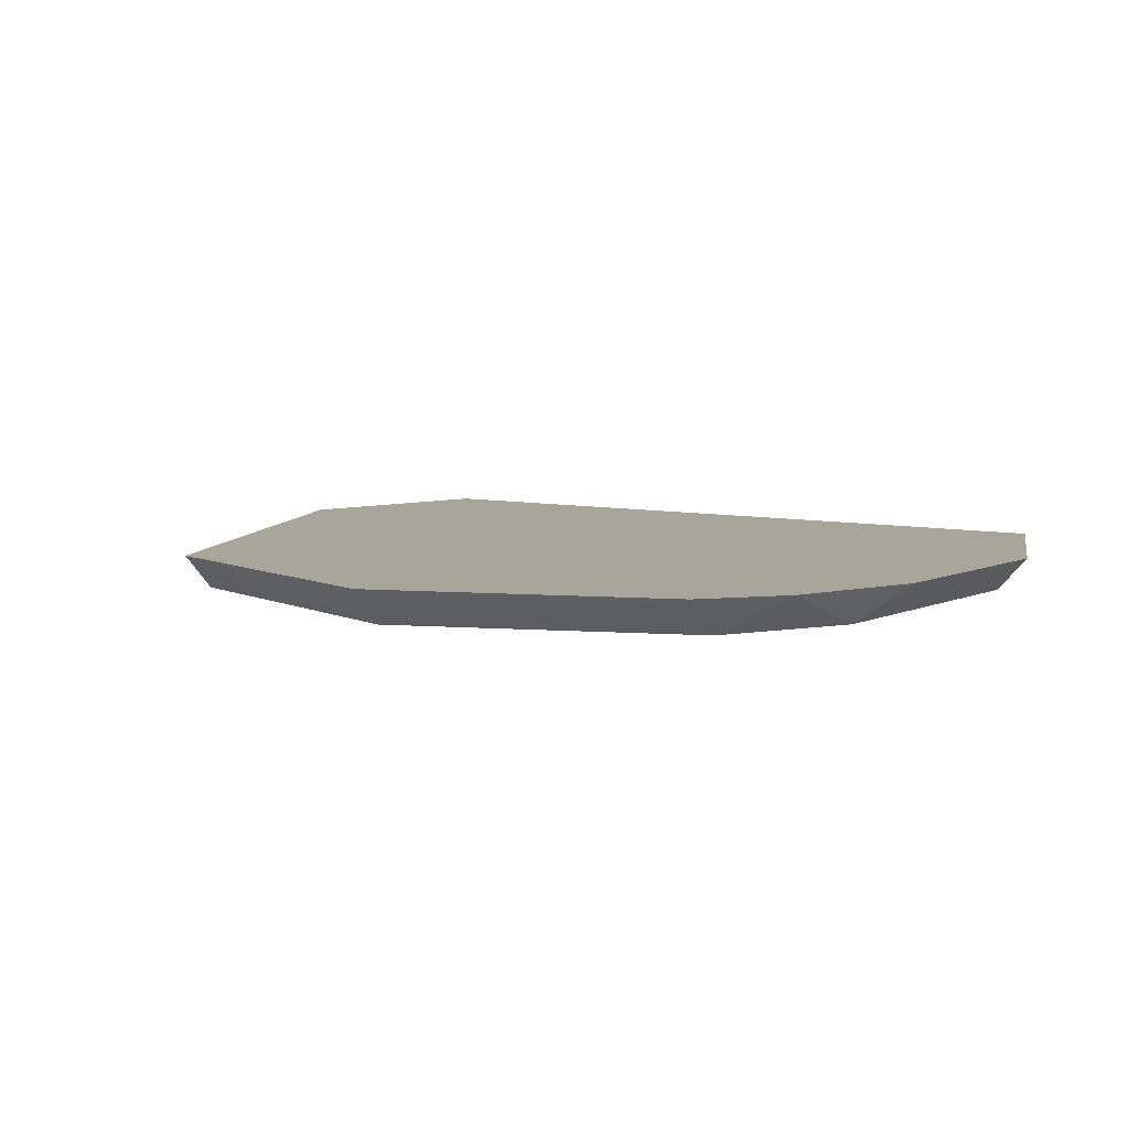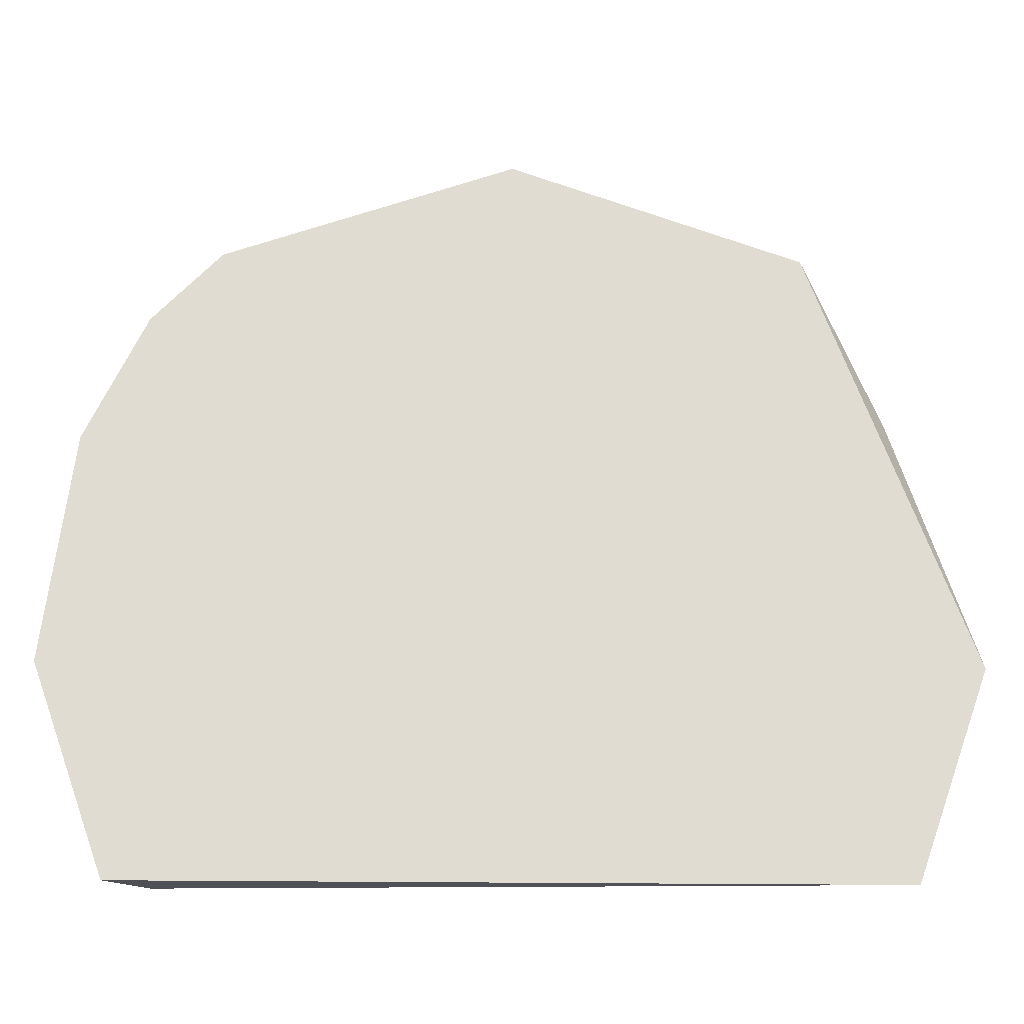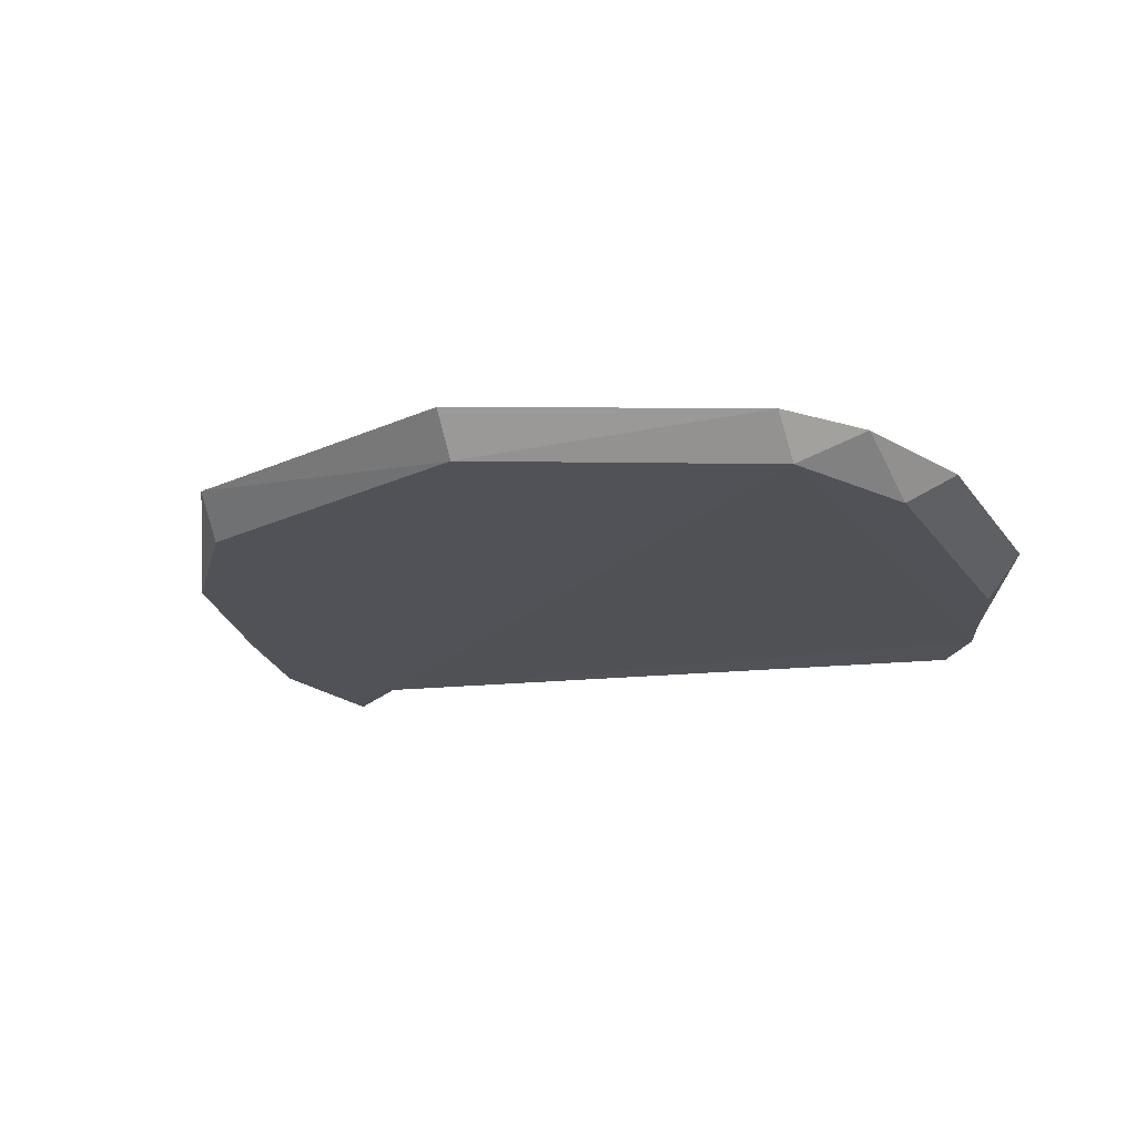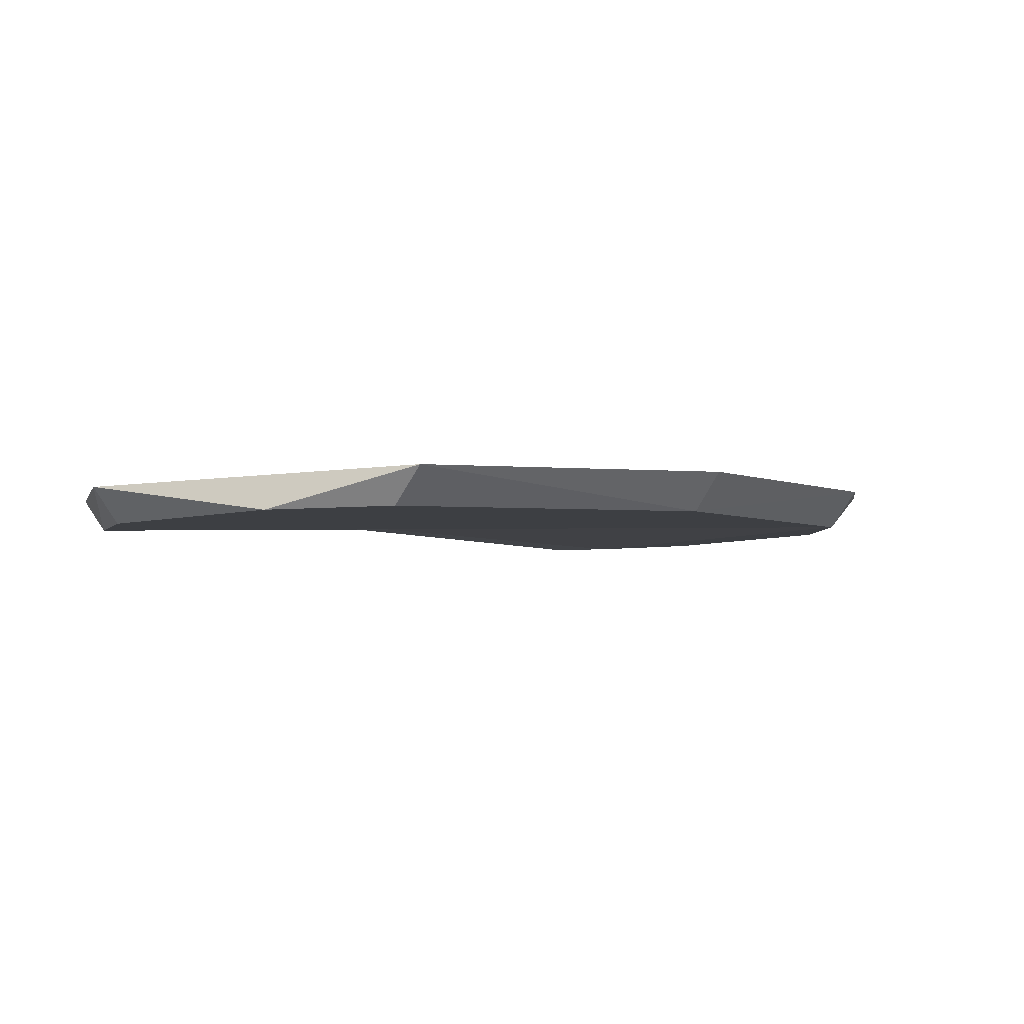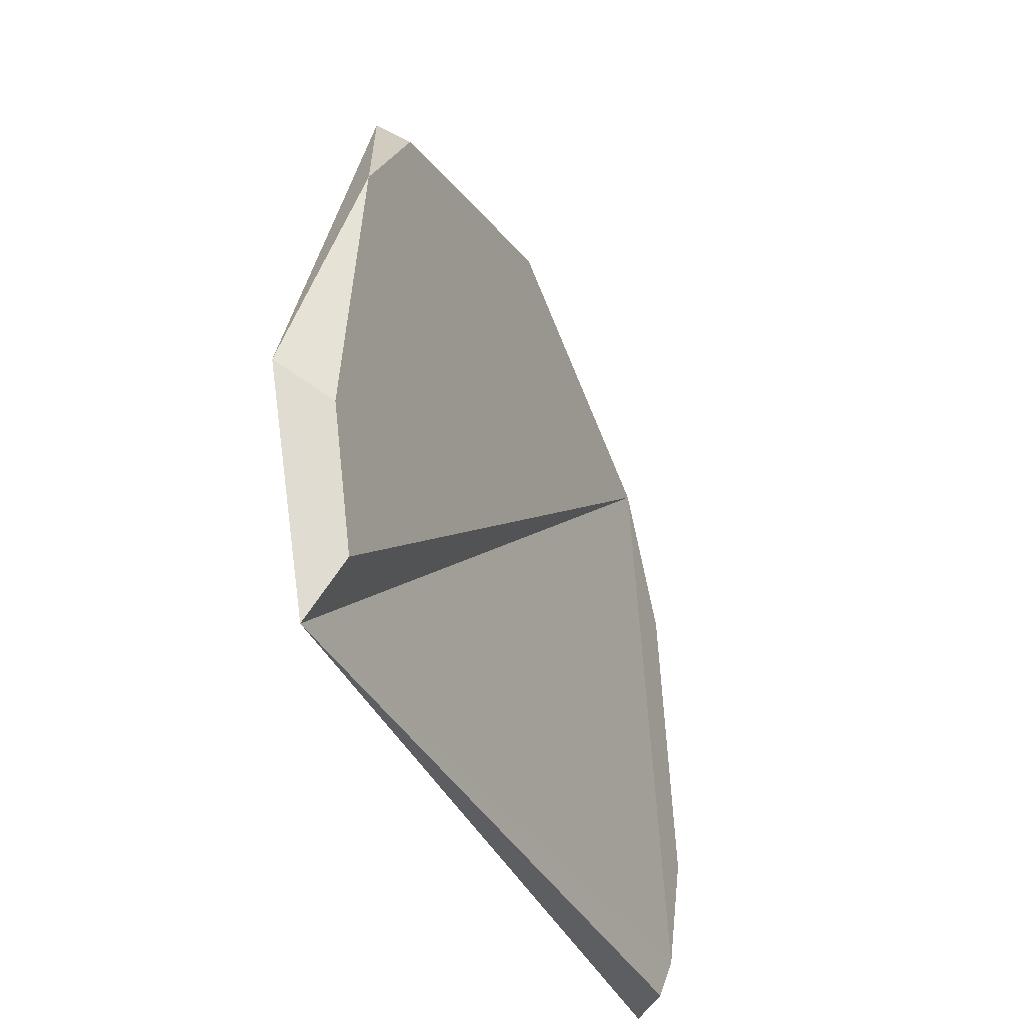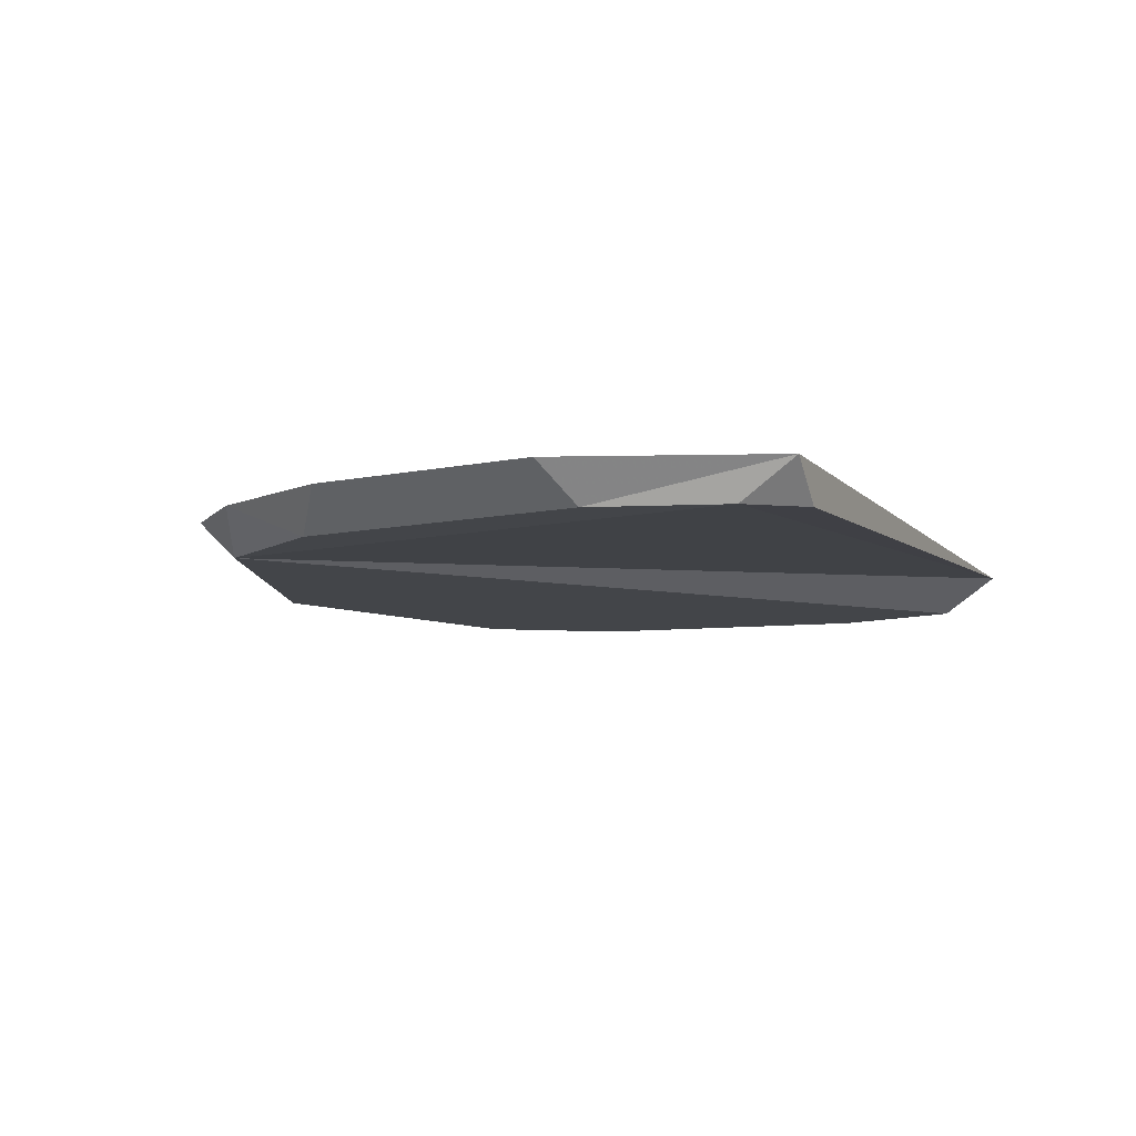
<metadata>
{"format":"obj","ext":"obj","renderer":"f3d","projection":"perspective","resolution":1024,"background":"white","views":[{"elev":7.5,"azim":-148.6,"up":"+Z"},{"elev":-20.4,"azim":-1.7,"up":"+Y"},{"elev":-21.5,"azim":-161.2,"up":"+Z"},{"elev":-4.1,"azim":145.4,"up":"+Z"},{"elev":-37.6,"azim":112.6,"up":"+Y"},{"elev":-8.9,"azim":-66.8,"up":"+Z"}]}
</metadata>
<code>
o Mesh_Mesh.011
v 0.01942 -0.01582 0.000893
v -0.01233 -0.01582 -0.000803
v -0.01416 -0.01582 0.000893
v 0.01934 -0.01341 -0.000803
v 0.0194 0.005209 -0.000803
v 0.02102 -0.007657 -0.000803
v 0.00263 0.01553 -0.000803
v 0.01582 0.01072 -0.000803
v -0.01408 -0.01341 -0.000803
v -0.01576 -0.007657 -0.000803
v -0.01414 0.005209 -0.000803
v -0.01056 0.01072 -0.000803
v 0.02278 -0.006549 0.000893
v 0.01568 0.01259 0.000893
v 0.00263 0.01717 0.000893
v -0.01624 0.003637 0.000893
v -0.01752 -0.006549 0.000893
v -0.01042 0.01259 0.000893
v -0.01352 0.009331 0.000893
f 10 16 11
f 5 13 6
f 7 14 8
f 13 1 4
f 18 12 19
f 17 10 3
f 8 14 5
f 5 14 13
f 11 16 19
f 9 3 10
f 7 15 14
f 11 19 12
f 3 9 2
f 6 13 4
f 1 3 2
f 10 17 16
f 4 1 12
f 4 5 6
f 12 1 9
f 9 1 2
f 5 7 8
f 11 12 9
f 11 9 10
f 18 15 7
f 18 7 12
f 4 12 7
f 4 7 5
f 18 19 16
f 13 17 3
f 3 1 13
f 14 17 13
f 15 17 14
f 15 18 16
f 15 16 17

</code>
